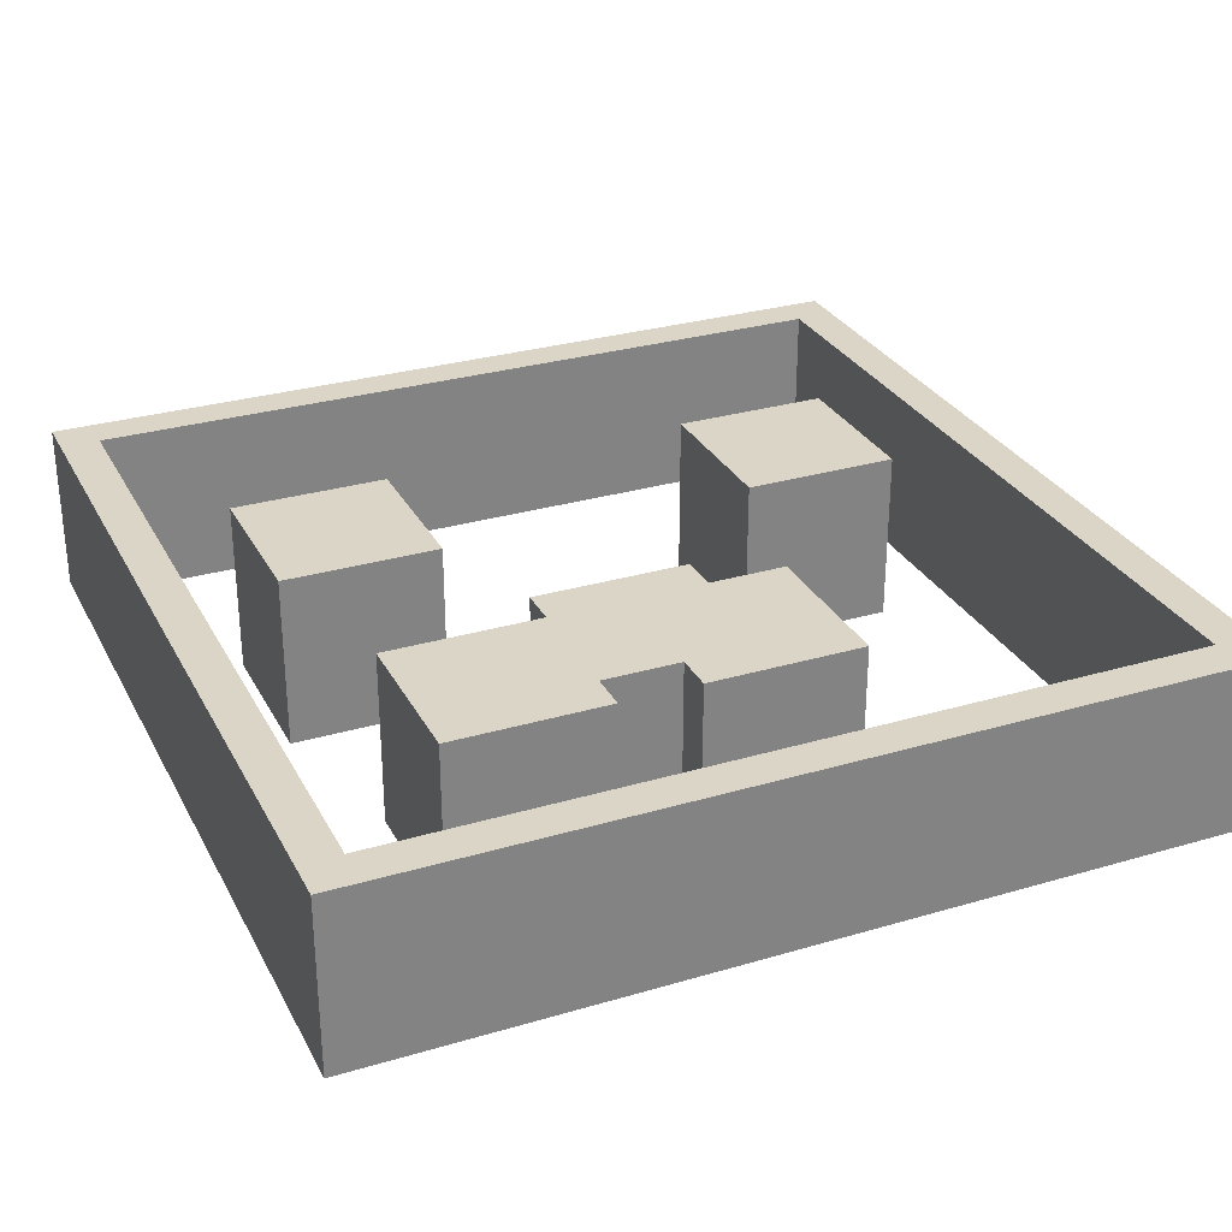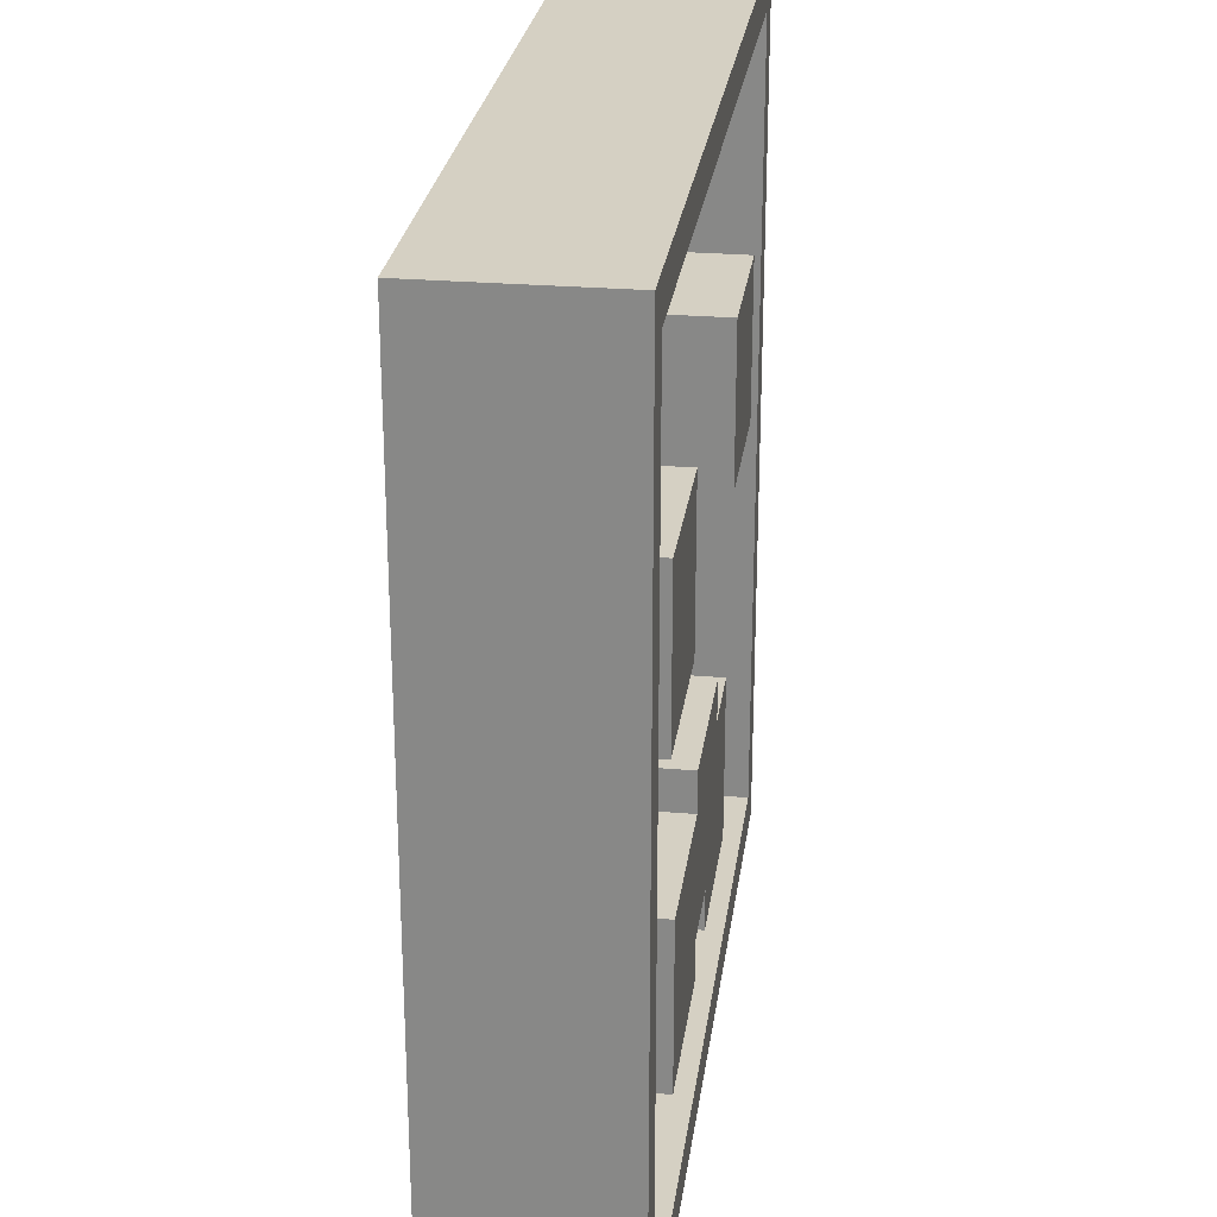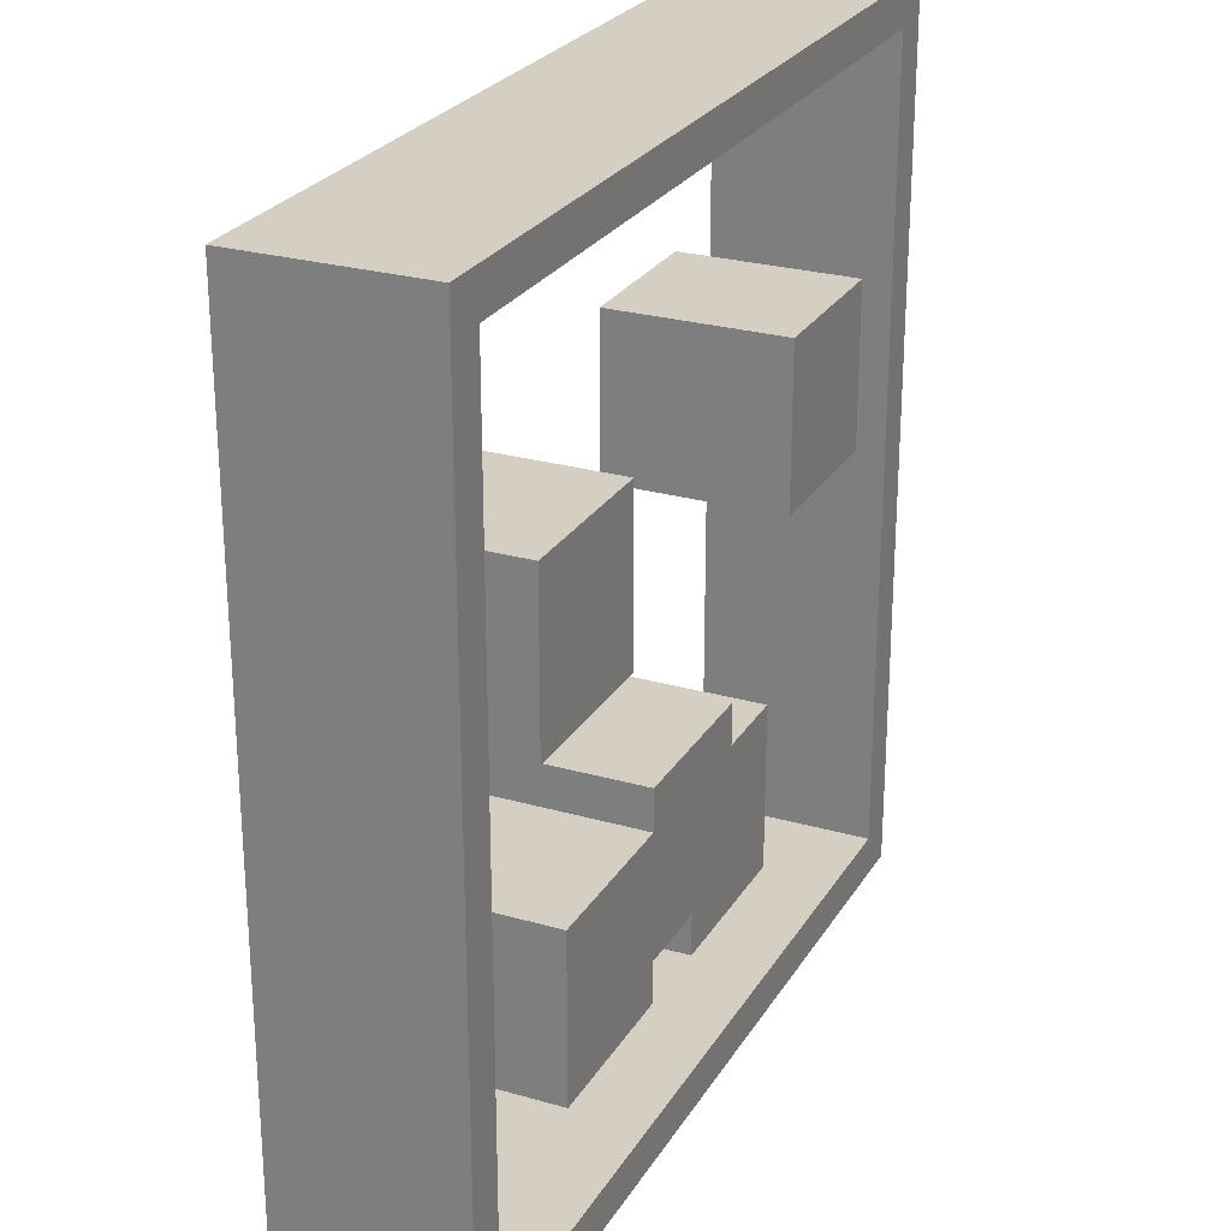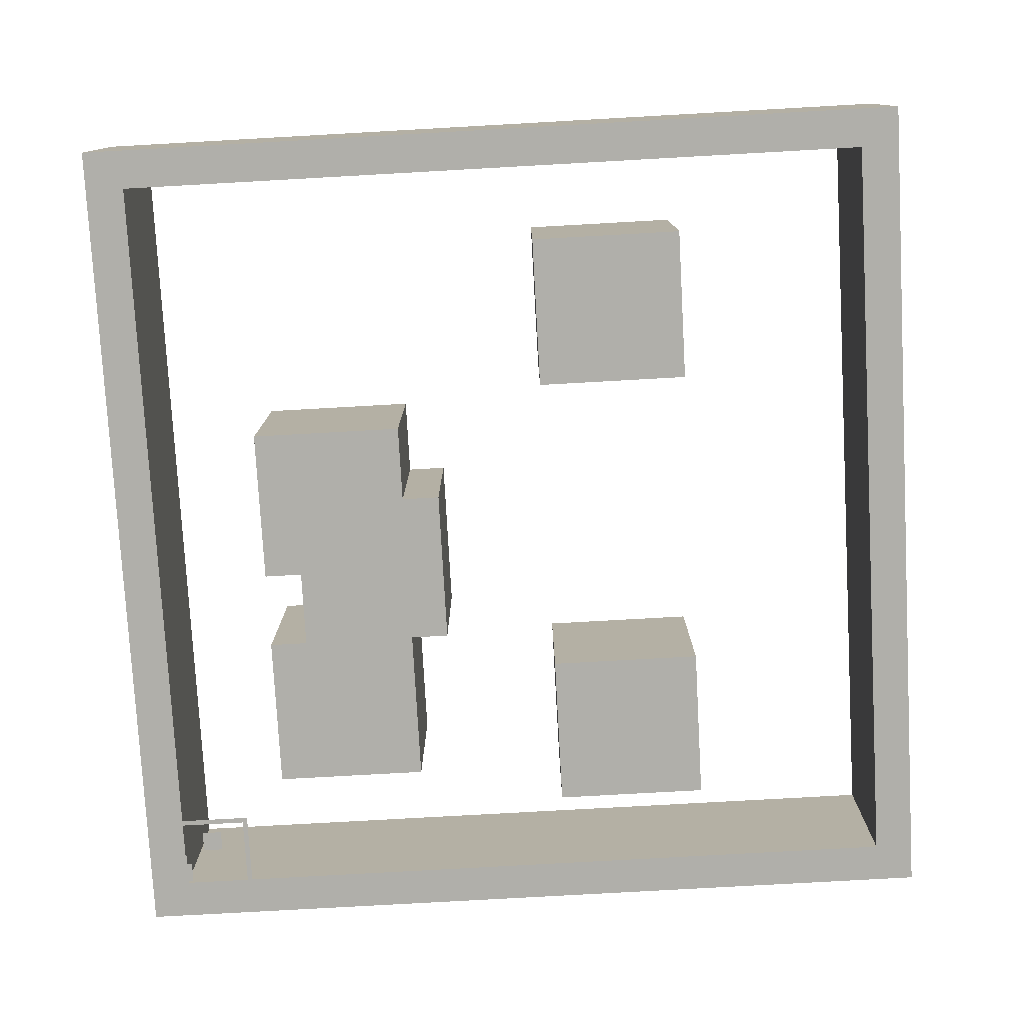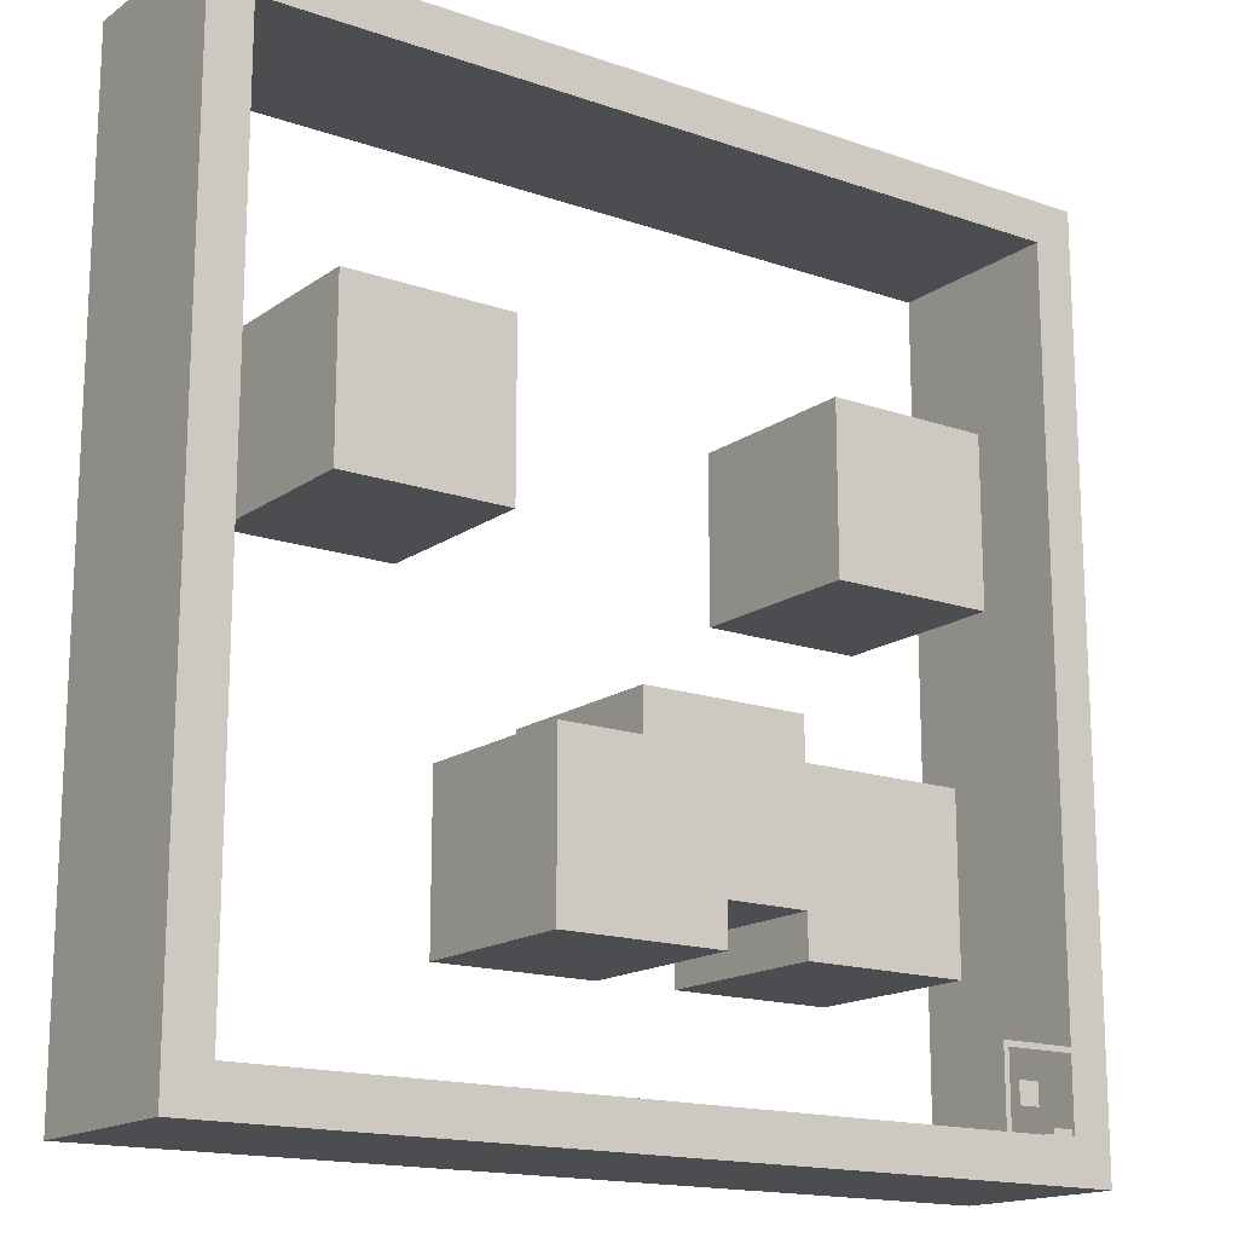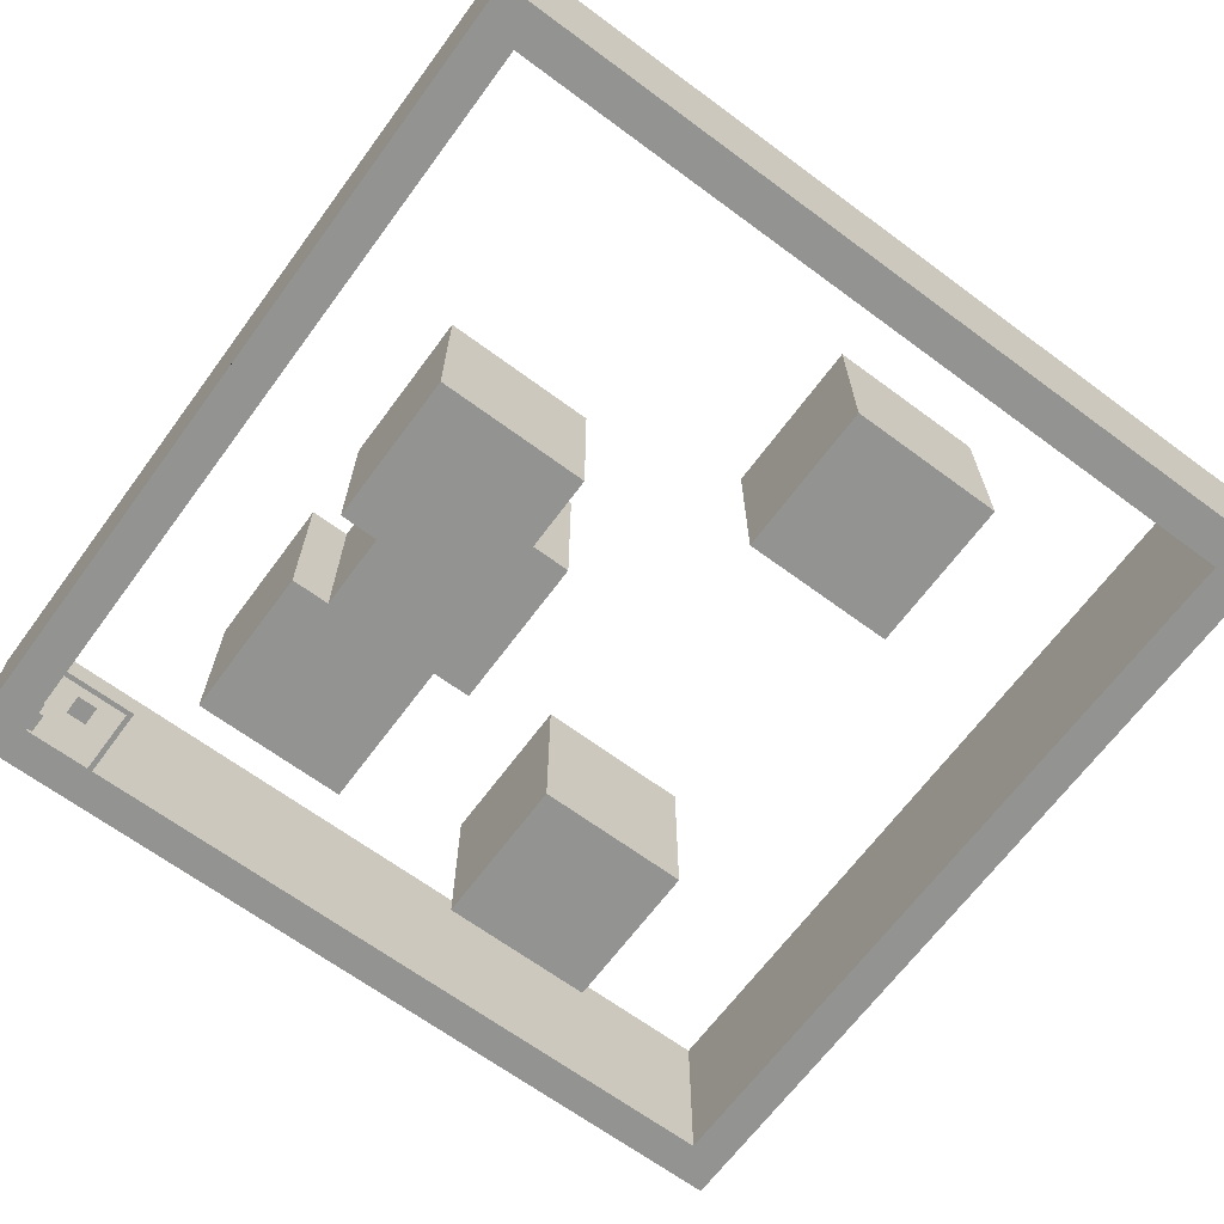
<metadata>
{"format":"obj","ext":"obj","renderer":"f3d","projection":"perspective","resolution":1024,"background":"white","views":[{"elev":29.5,"azim":-23.5,"up":"+Z"},{"elev":26.1,"azim":-82.4,"up":"+Y"},{"elev":25.8,"azim":-65.4,"up":"+Y"},{"elev":-78.0,"azim":93.2,"up":"+Z"},{"elev":-16.2,"azim":144.4,"up":"+Y"},{"elev":-66.7,"azim":53.5,"up":"+Z"}]}
</metadata>
<code>
o Curve.003_mesh_Curve.003
v 0.3636 0.3864 0
v 0.3636 0.3636 0
v 0.2727 0.3636 0
v 0.1818 0.3636 0
v 0.1818 0.2727 0
v 0.1818 0.1818 0
v 0.2727 0.1818 0
v 0.3636 0.1818 0
v 0.3636 0.2045 0
v 0.3636 0.2273 0
v 0.4091 0.2273 0
v 0.4545 0.2273 0
v 0.4545 0.2045 0
v 0.4545 0.1818 0
v 0.5455 0.1818 0
v 0.6364 0.1818 0
v 0.6364 0.2727 0
v 0.6364 0.3636 0
v 0.5909 0.3636 0
v 0.5455 0.3636 0
v 0.5455 0.3864 0
v 0.5455 0.4091 0
v 0.4545 0.4091 0
v 0.3636 0.4091 0
v 0 0.5 0
v 0 0 0
v 0.5 0 0
v 1 0 0
v 1 0.5 0
v 1 1 0
v 0.5 1 0
v 0 1 0
v 0.9536 0.5005 0
v 0.9536 0.0464 0
v 0.4995 0.0464 0
v 0.04546 0.0464 0
v 0.04546 0.5005 0
v 0.04546 0.9545 0
v 0.4995 0.9545 0
v 0.9536 0.9545 0
v 0.1364 0.6364 0
v 0.1364 0.5455 0
v 0.2273 0.5455 0
v 0.3182 0.5455 0
v 0.3182 0.6364 0
v 0.3182 0.7273 0
v 0.2273 0.7273 0
v 0.1364 0.7273 0
v 0.6818 0.6364 0
v 0.6818 0.5455 0
v 0.7727 0.5455 0
v 0.8636 0.5455 0
v 0.8636 0.6364 0
v 0.8636 0.7273 0
v 0.7727 0.7273 0
v 0.6818 0.7273 0
v 0.3636 0.3864 0
v 0.3636 0.3636 0
v 0.2727 0.3636 0
v 0.1818 0.3636 0
v 0.1818 0.2727 0
v 0.1818 0.1818 0
v 0.2727 0.1818 0
v 0.3636 0.1818 0
v 0.3636 0.2045 0
v 0.3636 0.2273 0
v 0.4091 0.2273 0
v 0.4545 0.2273 0
v 0.4545 0.2045 0
v 0.4545 0.1818 0
v 0.5455 0.1818 0
v 0.6364 0.1818 0
v 0.6364 0.2727 0
v 0.6364 0.3636 0
v 0.5909 0.3636 0
v 0.5455 0.3636 0
v 0.5455 0.3864 0
v 0.5455 0.4091 0
v 0.4545 0.4091 0
v 0.3636 0.4091 0
v 0 0.5 0
v 0 0 0
v 0.5 0 0
v 1 0 0
v 1 0.5 0
v 1 1 0
v 0.5 1 0
v 0 1 0
v 0.9536 0.5005 0
v 0.9536 0.0464 0
v 0.4995 0.0464 0
v 0.04546 0.0464 0
v 0.04546 0.5005 0
v 0.04546 0.9545 0
v 0.4995 0.9545 0
v 0.9536 0.9545 0
v 0.1364 0.6364 0
v 0.1364 0.5455 0
v 0.2273 0.5455 0
v 0.3182 0.5455 0
v 0.3182 0.6364 0
v 0.3182 0.7273 0
v 0.2273 0.7273 0
v 0.1364 0.7273 0
v 0.6818 0.6364 0
v 0.6818 0.5455 0
v 0.7727 0.5455 0
v 0.8636 0.5455 0
v 0.8636 0.6364 0
v 0.8636 0.7273 0
v 0.7727 0.7273 0
v 0.6818 0.7273 0
v 0.3636 0.3864 0.2
v 0.3636 0.3636 0.2
v 0.2727 0.3636 0.2
v 0.1818 0.3636 0.2
v 0.1818 0.2727 0.2
v 0.1818 0.1818 0.2
v 0.2727 0.1818 0.2
v 0.3636 0.1818 0.2
v 0.3636 0.2045 0.2
v 0.3636 0.2273 0.2
v 0.4091 0.2273 0.2
v 0.4545 0.2273 0.2
v 0.4545 0.2045 0.2
v 0.4545 0.1818 0.2
v 0.5455 0.1818 0.2
v 0.6364 0.1818 0.2
v 0.6364 0.2727 0.2
v 0.6364 0.3636 0.2
v 0.5909 0.3636 0.2
v 0.5455 0.3636 0.2
v 0.5455 0.3864 0.2
v 0.5455 0.4091 0.2
v 0.4545 0.4091 0.2
v 0.3636 0.4091 0.2
v 0 0.5 0.2
v 0 0 0.2
v 0.5 0 0.2
v 1 0 0.2
v 1 0.5 0.2
v 1 1 0.2
v 0.5 1 0.2
v 0 1 0.2
v 0.9536 0.5005 0.2
v 0.9536 0.0464 0.2
v 0.4995 0.0464 0.2
v 0.04546 0.0464 0.2
v 0.04546 0.5005 0.2
v 0.04546 0.9545 0.2
v 0.4995 0.9545 0.2
v 0.9536 0.9545 0.2
v 0.1364 0.6364 0.2
v 0.1364 0.5455 0.2
v 0.2273 0.5455 0.2
v 0.3182 0.5455 0.2
v 0.3182 0.6364 0.2
v 0.3182 0.7273 0.2
v 0.2273 0.7273 0.2
v 0.1364 0.7273 0.2
v 0.6818 0.6364 0.2
v 0.6818 0.5455 0.2
v 0.7727 0.5455 0.2
v 0.8636 0.5455 0.2
v 0.8636 0.6364 0.2
v 0.8636 0.7273 0.2
v 0.7727 0.7273 0.2
v 0.6818 0.7273 0.2
f 25 32 38
f 38 32 31
f 38 31 30
f 38 30 40
f 40 30 29
f 25 38 37
f 39 38 40
f 33 40 29
f 41 48 47
f 41 47 46
f 41 46 45
f 49 56 55
f 49 55 54
f 49 54 53
f 42 41 45
f 42 45 44
f 50 49 53
f 50 53 52
f 43 42 44
f 51 50 52
f 25 37 36
f 34 33 29
f 26 25 36
f 34 29 28
f 1 24 23
f 1 23 22
f 1 22 21
f 2 1 21
f 2 21 20
f 5 4 3
f 5 3 2
f 5 2 20
f 5 20 19
f 5 19 18
f 5 18 17
f 6 5 10
f 10 5 17
f 10 17 11
f 11 17 12
f 12 17 16
f 6 10 9
f 13 12 16
f 6 9 8
f 14 13 16
f 7 6 8
f 15 14 16
f 26 36 35
f 26 35 34
f 26 34 28
f 27 26 28
f 71 72 128 127
f 67 68 124 123
f 94 95 151 150
f 109 110 166 165
f 79 80 136 135
f 77 78 134 133
f 64 65 121 120
f 110 111 167 166
f 78 79 135 134
f 103 104 160 159
f 83 84 140 139
f 62 63 119 118
f 89 90 146 145
f 63 64 120 119
f 61 62 118 117
f 102 103 159 158
f 60 61 117 116
f 88 81 137 144
f 59 60 116 115
f 86 87 143 142
f 101 102 158 157
f 58 59 115 114
f 85 86 142 141
f 81 82 138 137
f 57 58 114 113
f 84 85 141 140
f 112 105 161 168
f 108 109 165 164
f 82 83 139 138
f 76 77 133 132
f 100 101 157 156
f 95 96 152 151
f 80 57 113 136
f 107 108 164 163
f 72 73 129 128
f 106 107 163 162
f 75 76 132 131
f 105 106 162 161
f 90 91 147 146
f 111 112 168 167
f 87 88 144 143
f 74 75 131 130
f 104 97 153 160
f 93 94 150 149
f 99 100 156 155
f 73 74 130 129
f 66 67 123 122
f 92 93 149 148
f 70 71 127 126
f 98 99 155 154
f 12 13 69 68
f 35 36 92 91
f 9 10 66 65
f 41 42 98 97
f 13 14 70 69
f 40 33 89 96
f 42 43 99 98
f 14 15 71 70
f 36 37 93 92
f 10 11 67 66
f 17 18 74 73
f 43 44 100 99
f 37 38 94 93
f 48 41 97 104
f 18 19 75 74
f 31 32 88 87
f 55 56 112 111
f 34 35 91 90
f 49 50 106 105
f 19 20 76 75
f 50 51 107 106
f 16 17 73 72
f 51 52 108 107
f 24 1 57 80
f 39 40 96 95
f 44 45 101 100
f 20 21 77 76
f 26 27 83 82
f 52 53 109 108
f 56 49 105 112
f 28 29 85 84
f 1 2 58 57
f 25 26 82 81
f 29 30 86 85
f 2 3 59 58
f 45 46 102 101
f 30 31 87 86
f 3 4 60 59
f 32 25 81 88
f 4 5 61 60
f 46 47 103 102
f 5 6 62 61
f 7 8 64 63
f 33 34 90 89
f 6 7 63 62
f 27 28 84 83
f 47 48 104 103
f 22 23 79 78
f 54 55 111 110
f 8 9 65 64
f 21 22 78 77
f 23 24 80 79
f 53 54 110 109
f 38 39 95 94
f 11 12 68 67
f 15 16 72 71
f 137 150 144
f 150 143 144
f 150 142 143
f 150 152 142
f 152 141 142
f 137 149 150
f 151 152 150
f 145 141 152
f 153 159 160
f 153 158 159
f 153 157 158
f 161 167 168
f 161 166 167
f 161 165 166
f 154 157 153
f 154 156 157
f 162 165 161
f 162 164 165
f 155 156 154
f 163 164 162
f 137 148 149
f 146 141 145
f 138 148 137
f 146 140 141
f 113 135 136
f 113 134 135
f 113 133 134
f 114 133 113
f 114 132 133
f 117 115 116
f 117 114 115
f 117 132 114
f 117 131 132
f 117 130 131
f 117 129 130
f 118 122 117
f 122 129 117
f 122 123 129
f 123 124 129
f 124 128 129
f 118 121 122
f 125 128 124
f 118 120 121
f 126 128 125
f 119 120 118
f 127 128 126
f 138 147 148
f 138 146 147
f 138 140 146
f 139 140 138
f 68 69 125 124
f 91 92 148 147
f 65 66 122 121
f 97 98 154 153
f 69 70 126 125
f 96 89 145 152
o Curve.003
v 0.04779 0.05077 0
v 0.04779 0.04778 0
v 0.03584 0.04778 0
v 0.02389 0.04778 0
v 0.02389 0.03583 0
v 0.02389 0.02389 0
v 0.03584 0.02389 0
v 0.04779 0.02389 0
v 0.04779 0.02688 0
v 0.04779 0.02986 0
v 0.05376 0.02986 0
v 0.05974 0.02986 0
v 0.05974 0.02688 0
v 0.05974 0.02389 0
v 0.07169 0.02389 0
v 0.08363 0.02389 0
v 0.08363 0.03583 0
v 0.08363 0.04778 0
v 0.07766 0.04778 0
v 0.07169 0.04778 0
v 0.07169 0.05077 0
v 0.07169 0.05375 0
v 0.05974 0.05375 0
v 0.04779 0.05375 0
v 0 0.0657 0
v 0 0 0
v 0.06571 0 0
v 0.1314 0 0
v 0.1314 0.0657 0
v 0.1314 0.1314 0
v 0.06571 0.1314 0
v 0 0.1314 0
v 0.1253 0.06576 0
v 0.1253 0.006097 0
v 0.06565 0.006097 0
v 0.005974 0.006097 0
v 0.005974 0.06576 0
v 0.005974 0.1254 0
v 0.06565 0.1254 0
v 0.1253 0.1254 0
v 0.01792 0.08362 0
v 0.01792 0.07167 0
v 0.02987 0.07167 0
v 0.04182 0.07167 0
v 0.04182 0.08362 0
v 0.04182 0.09556 0
v 0.02987 0.09556 0
v 0.01792 0.09556 0
v 0.08961 0.08362 0
v 0.08961 0.07167 0
v 0.1016 0.07167 0
v 0.1135 0.07167 0
v 0.1135 0.08362 0
v 0.1135 0.09556 0
v 0.1016 0.09556 0
v 0.08961 0.09556 0
f 193 206 200
f 206 199 200
f 206 198 199
f 206 208 198
f 208 197 198
f 193 205 206
f 207 208 206
f 201 197 208
f 209 215 216
f 209 214 215
f 209 213 214
f 217 223 224
f 217 222 223
f 217 221 222
f 210 213 209
f 210 212 213
f 218 221 217
f 218 220 221
f 211 212 210
f 219 220 218
f 193 204 205
f 202 197 201
f 194 204 193
f 202 196 197
f 169 191 192
f 169 190 191
f 169 189 190
f 170 189 169
f 170 188 189
f 173 171 172
f 173 170 171
f 173 188 170
f 173 187 188
f 173 186 187
f 173 185 186
f 174 178 173
f 178 185 173
f 178 179 185
f 179 180 185
f 180 184 185
f 174 177 178
f 181 184 180
f 174 176 177
f 182 184 181
f 175 176 174
f 183 184 182
f 194 203 204
f 194 202 203
f 194 196 202
f 195 196 194

</code>
